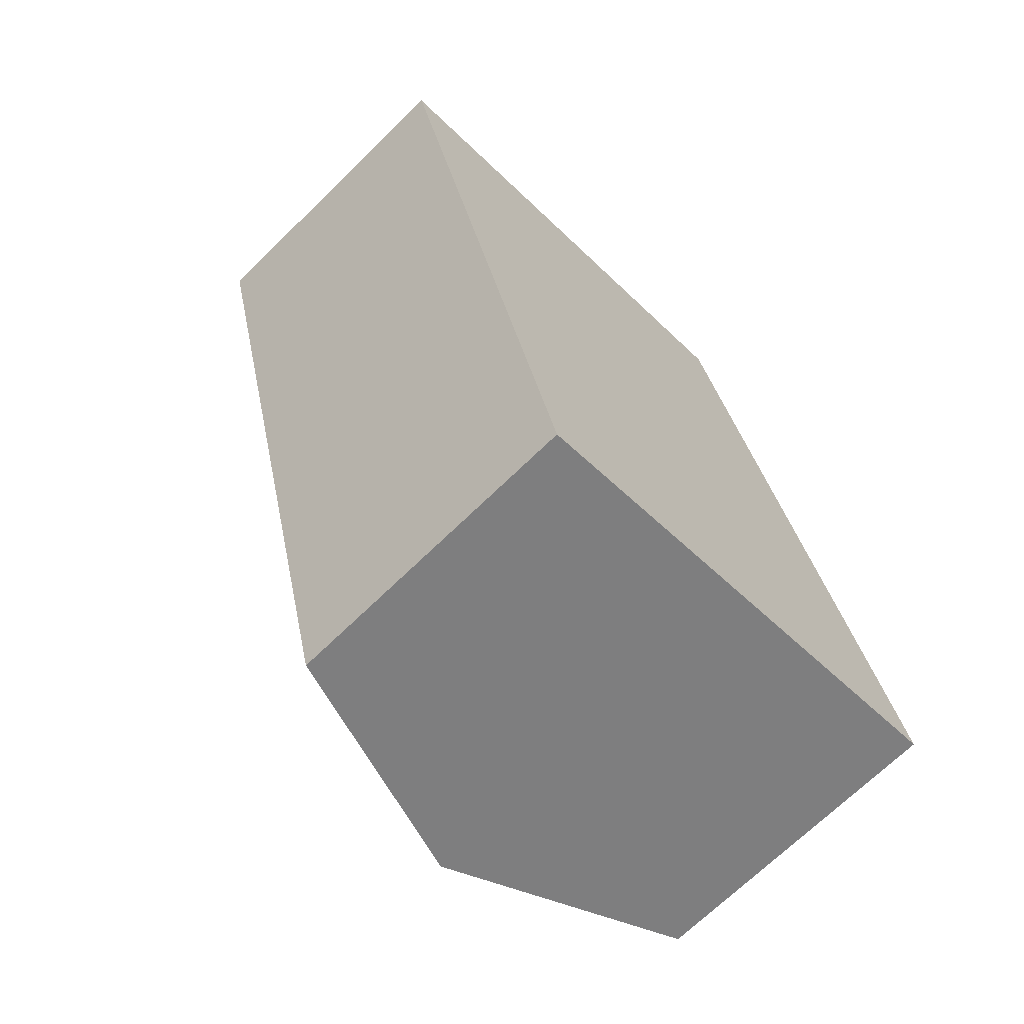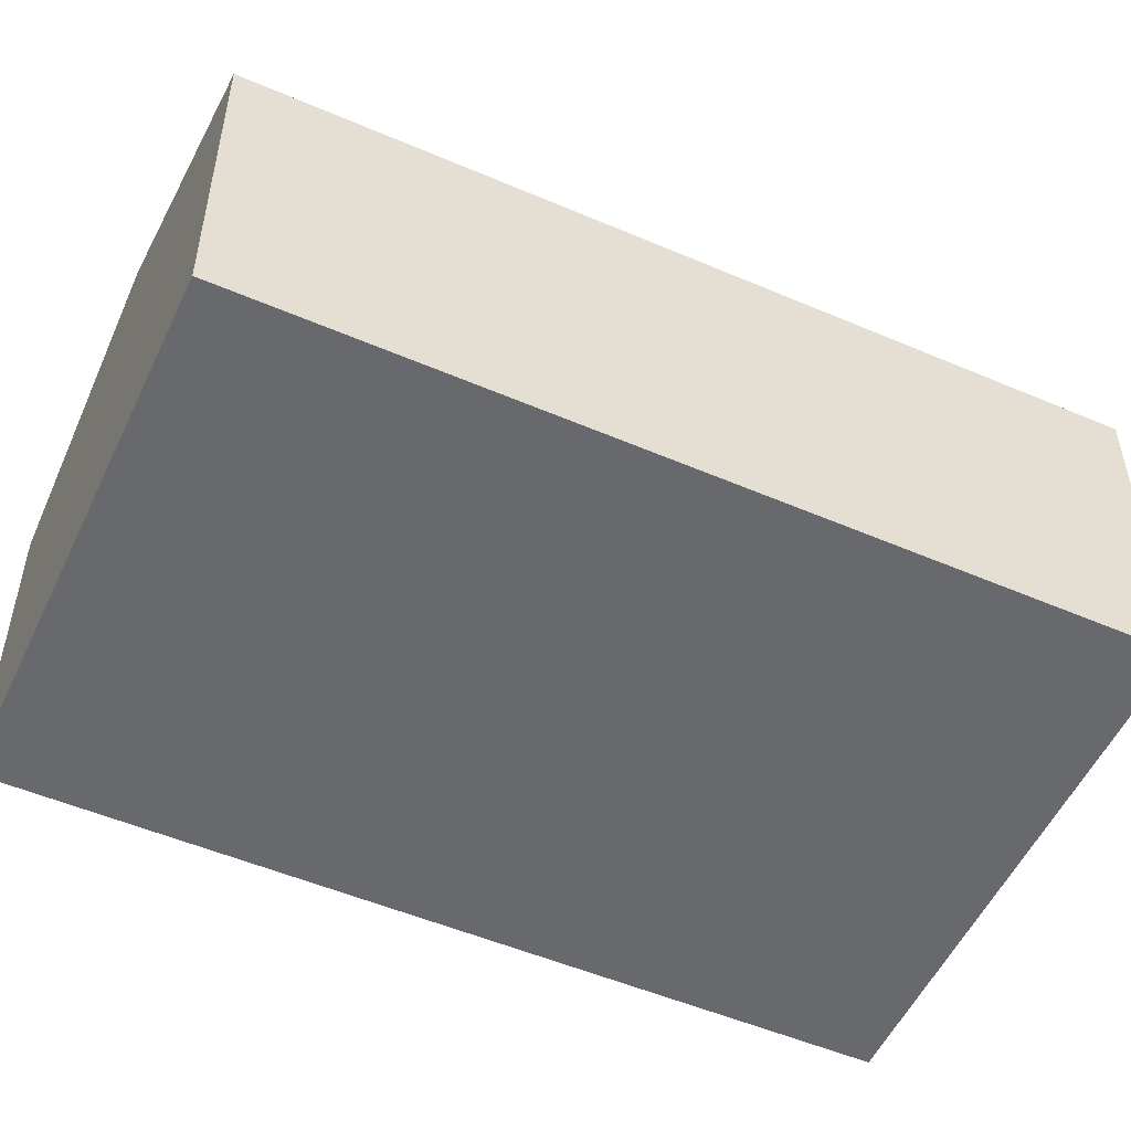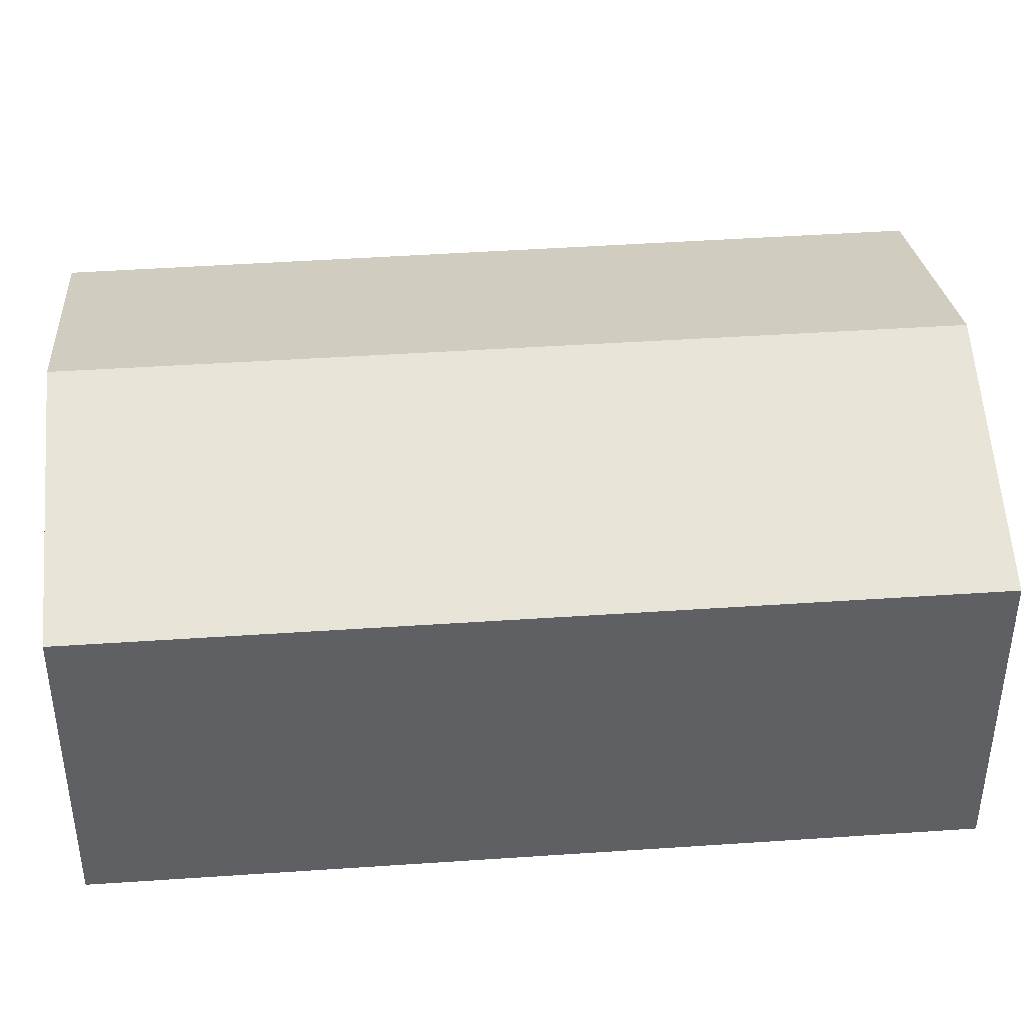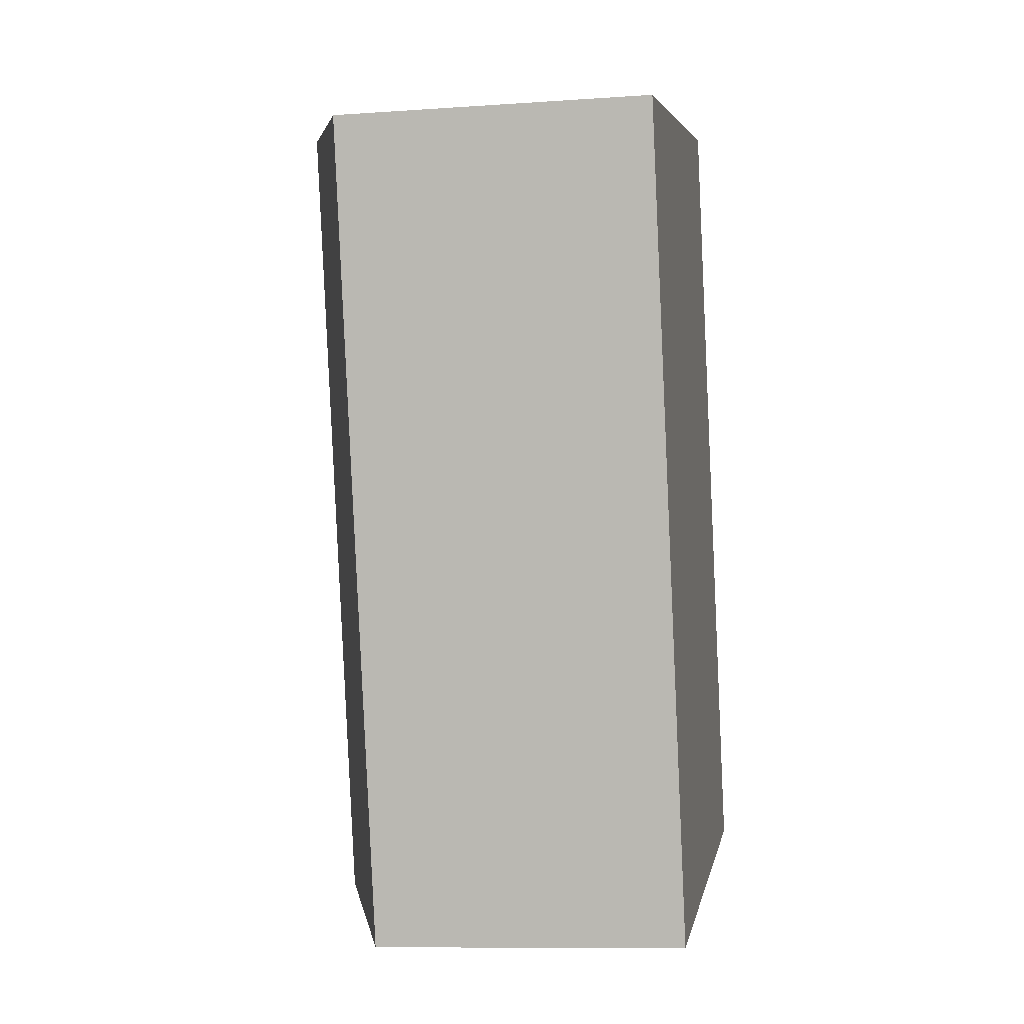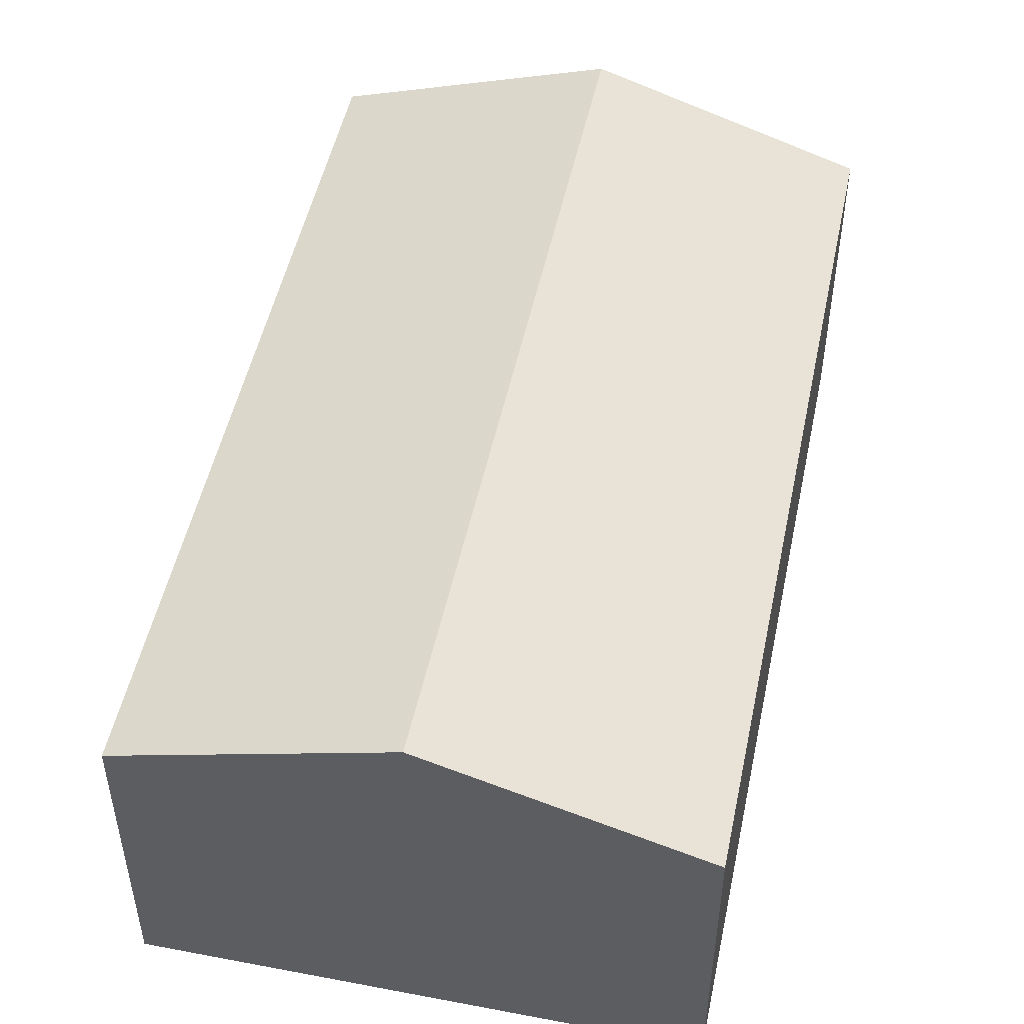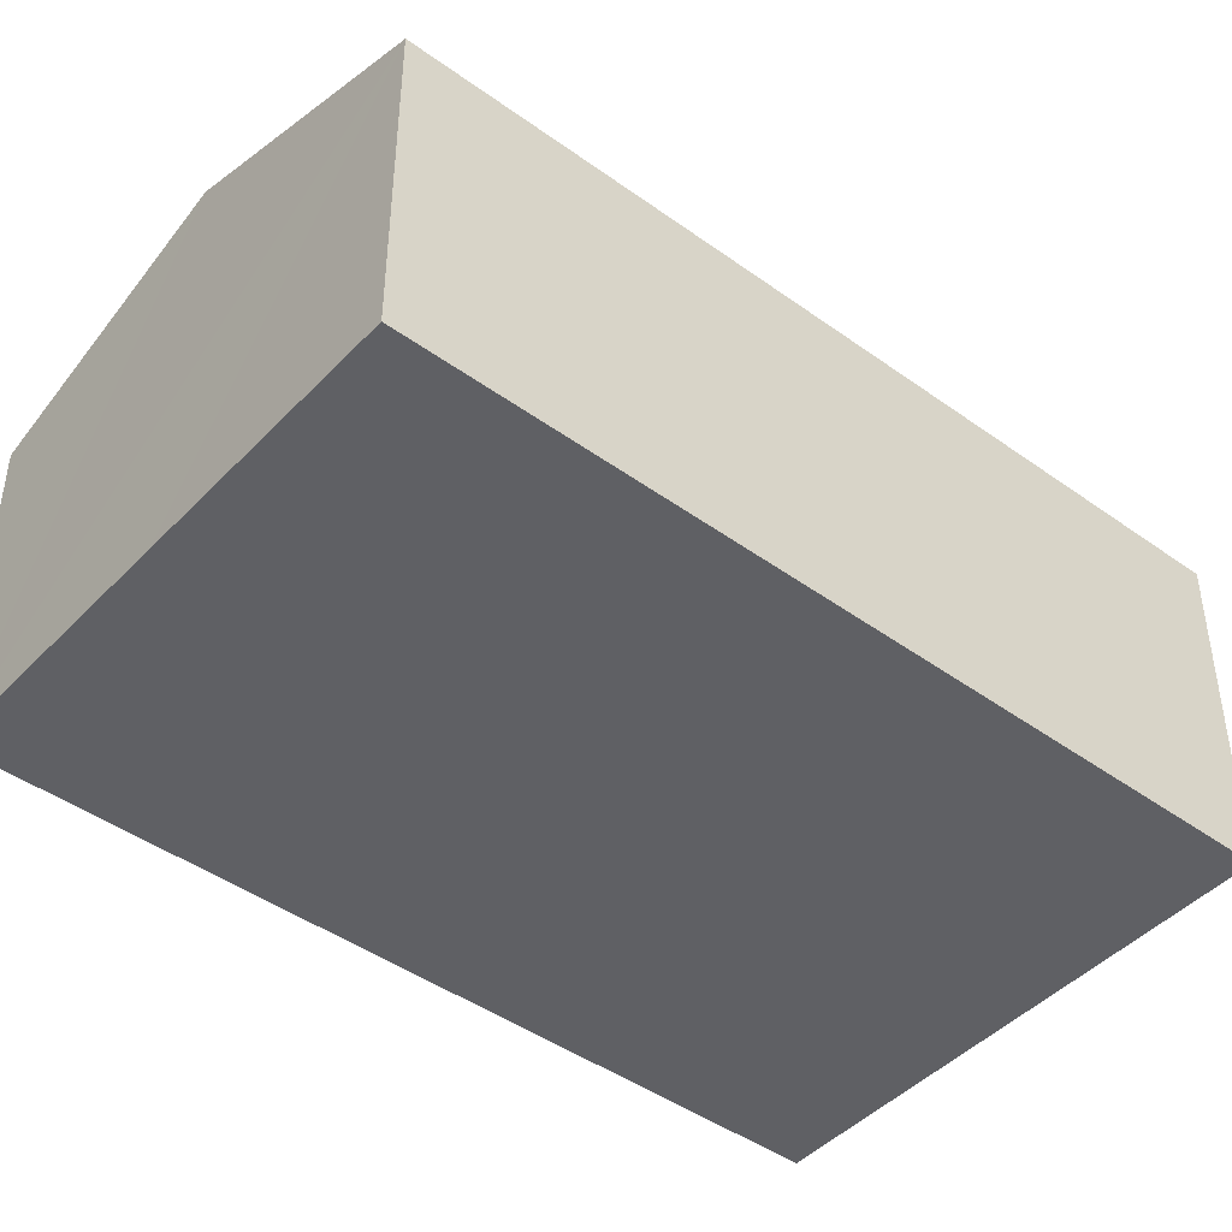
<metadata>
{"format":"obj","ext":"obj","renderer":"f3d","projection":"perspective","resolution":1024,"background":"white","views":[{"elev":-69.6,"azim":-45.7,"up":"+Z"},{"elev":-52.8,"azim":-129.4,"up":"+Y"},{"elev":42.6,"azim":70.4,"up":"+Y"},{"elev":-10.3,"azim":-80.0,"up":"+Z"},{"elev":50.9,"azim":177.2,"up":"+Y"},{"elev":-44.7,"azim":-144.7,"up":"+Y"}]}
</metadata>
<code>
v  4.401 3.784 -6.998
v  4.749 2.977 1.268
v  6.79 2.977 -6.377
v  2.364 3.784 0.631
v  0 2.984 1.827e-16
v  1.984 2.967 -7.627
v  0 0 0
v  2.364 -3.864e-17 0.631
v  4.749 -7.764e-17 1.268
v  6.79 3.905e-16 -6.377
v  4.401 4.285e-16 -6.998
v  1.984 4.67e-16 -7.627
g defaultobject
f 1 2 3
f 2 1 4
f 5 1 6
f 1 5 4
f 7 4 5
f 4 7 2
f 2 7 8
f 2 8 9
f 9 3 2
f 3 9 10
f 10 1 3
f 1 10 6
f 6 10 11
f 6 11 12
f 6 7 5
f 7 6 12
f 8 10 9
f 10 8 7
f 10 7 11
f 11 7 12

</code>
